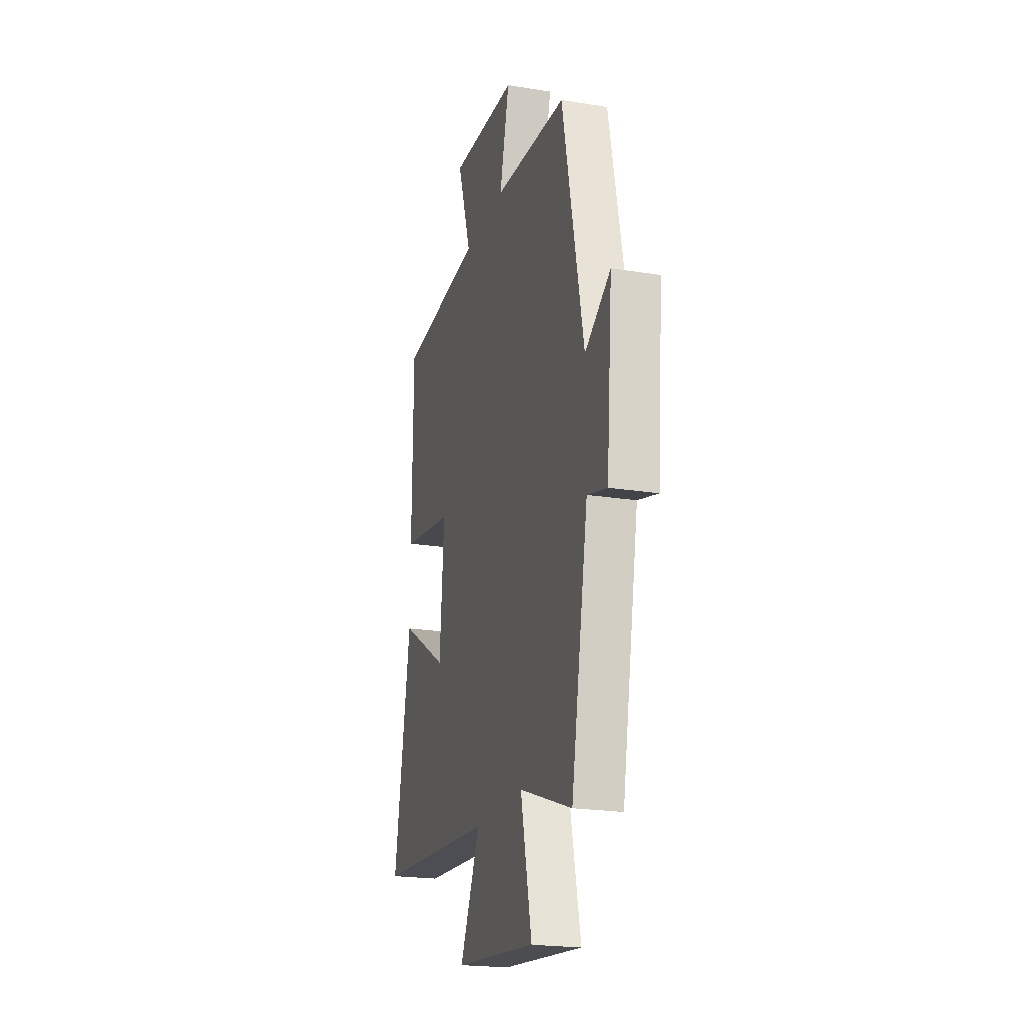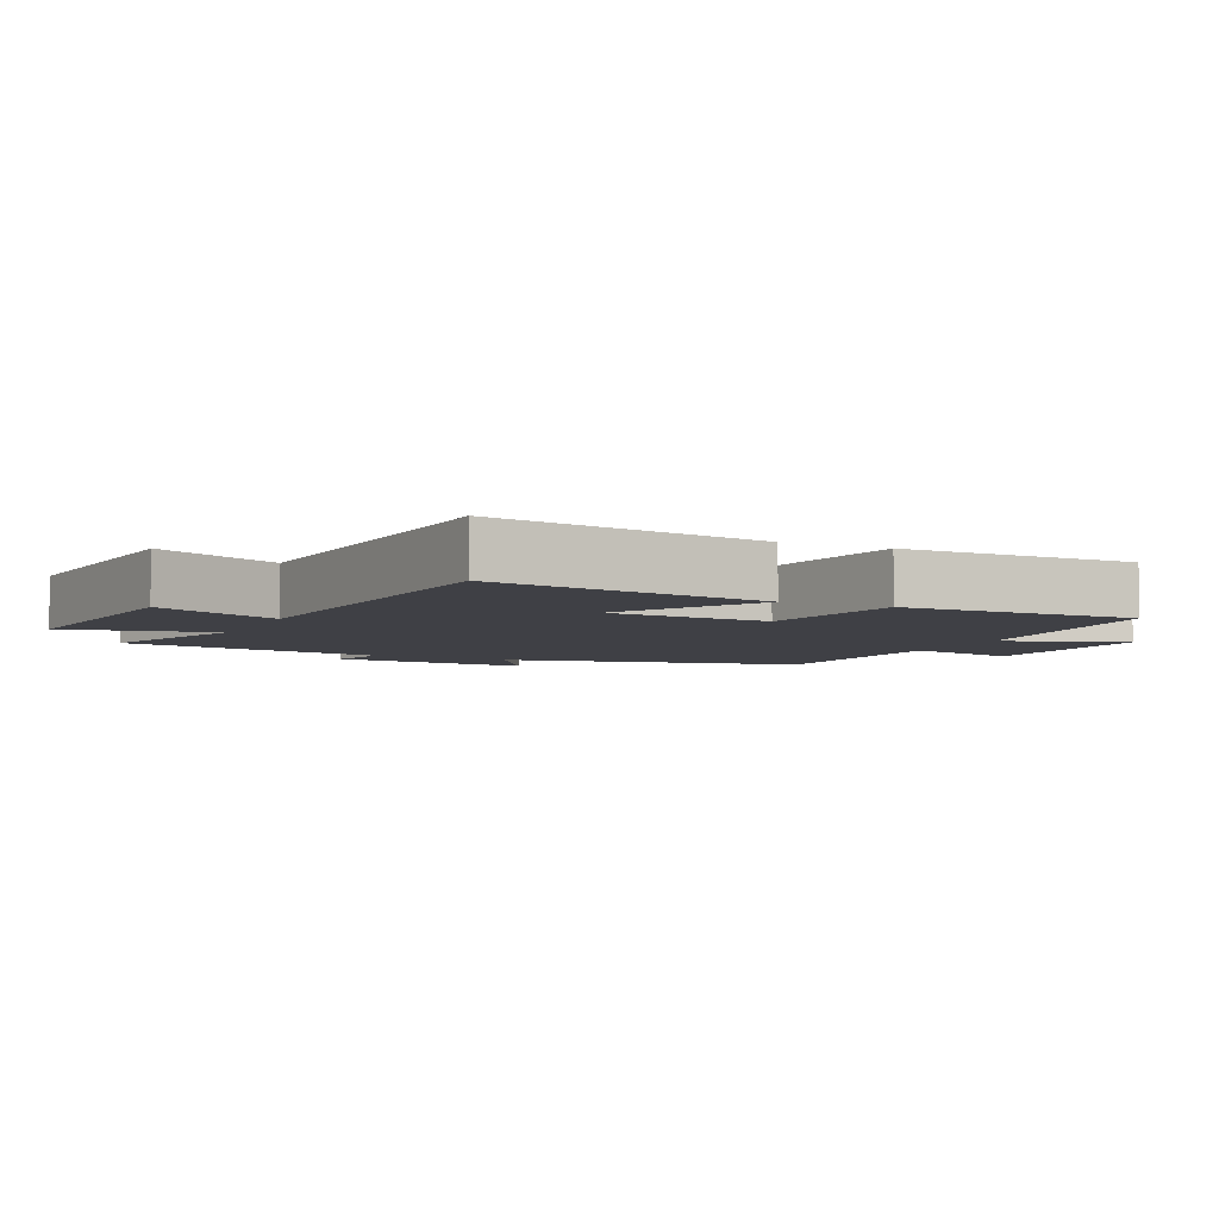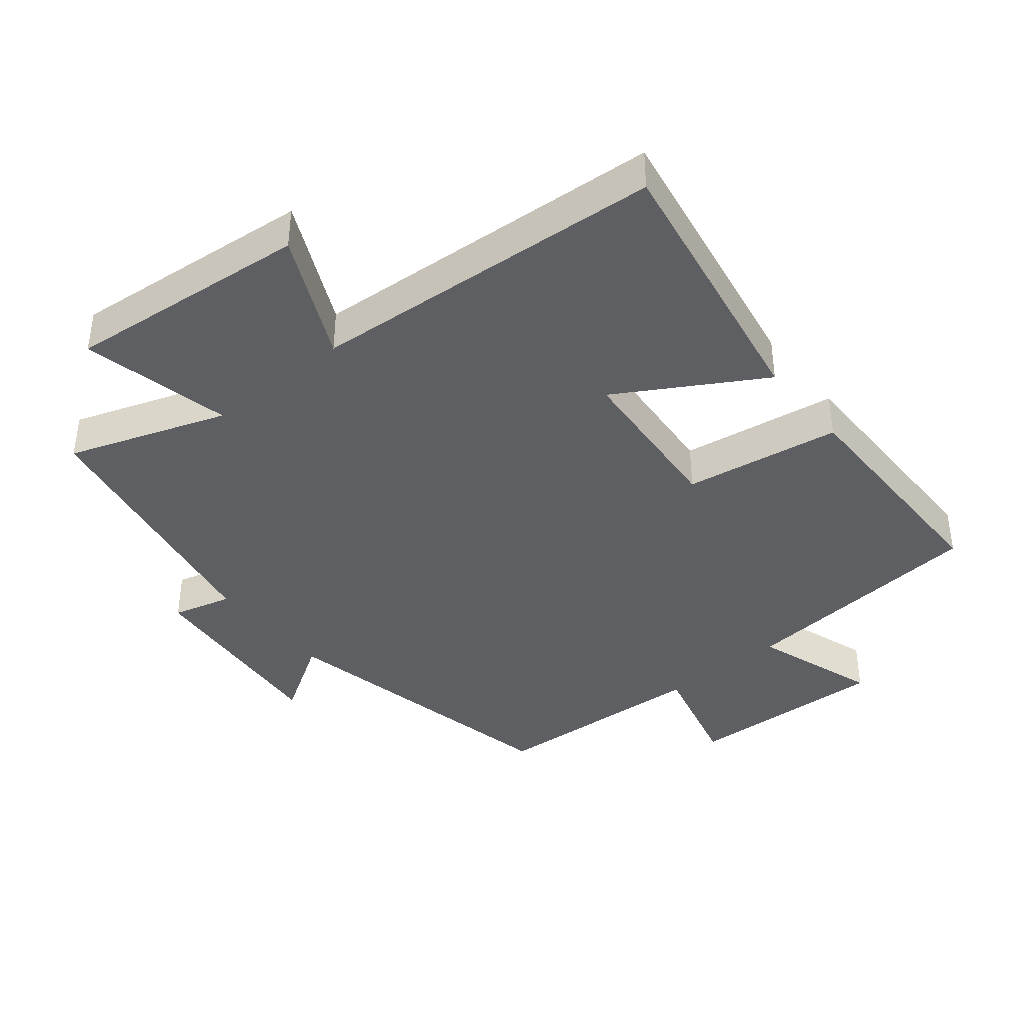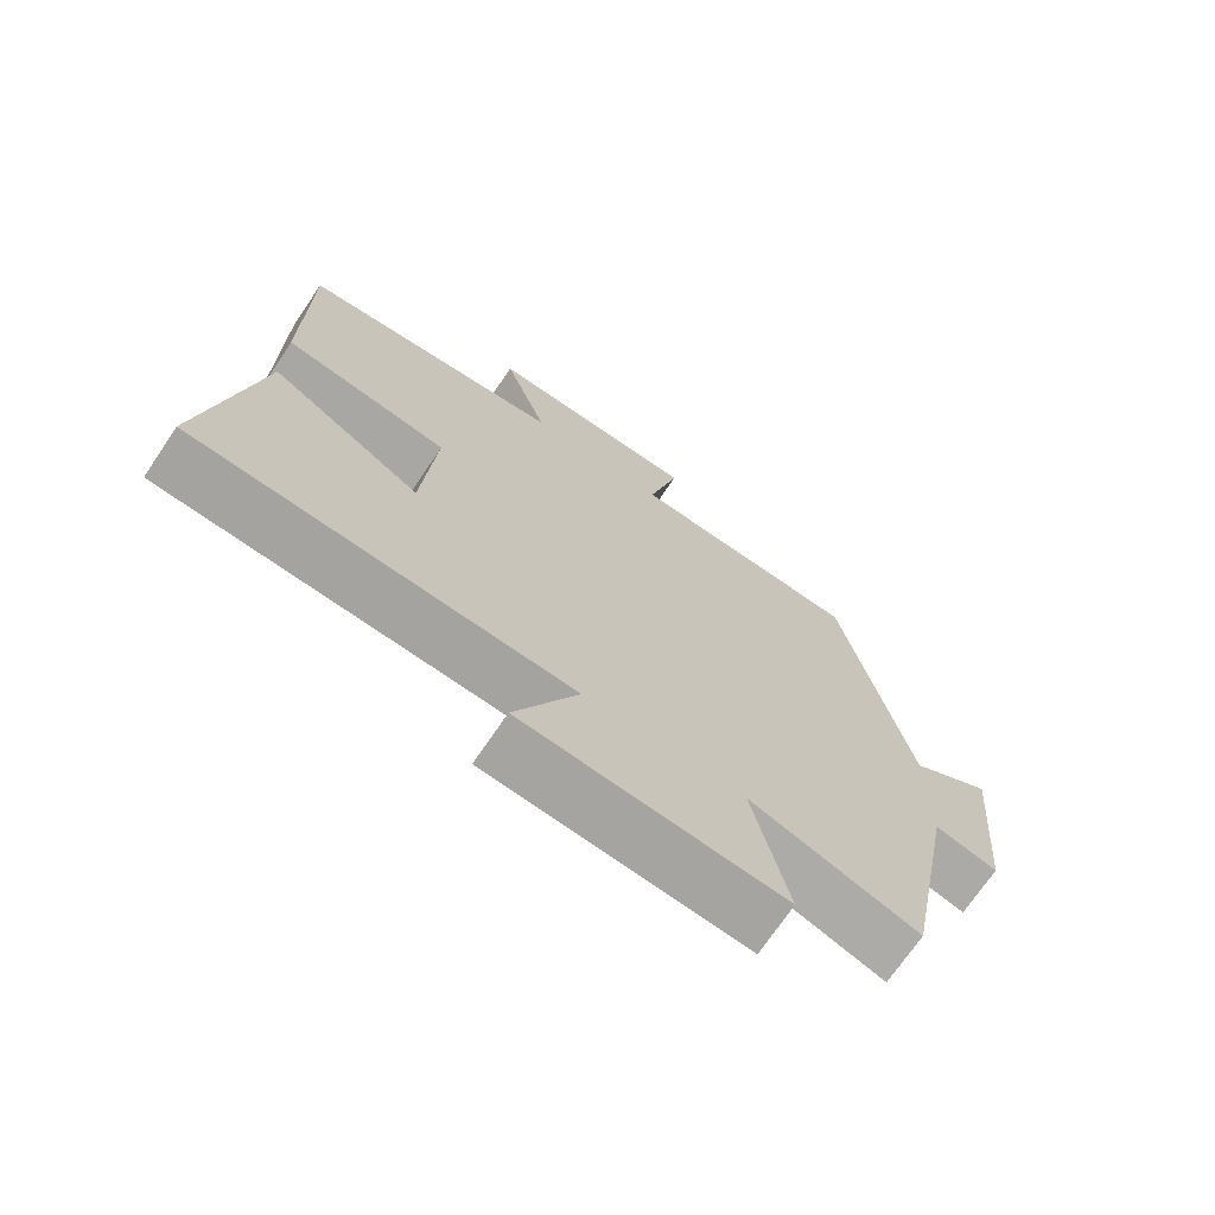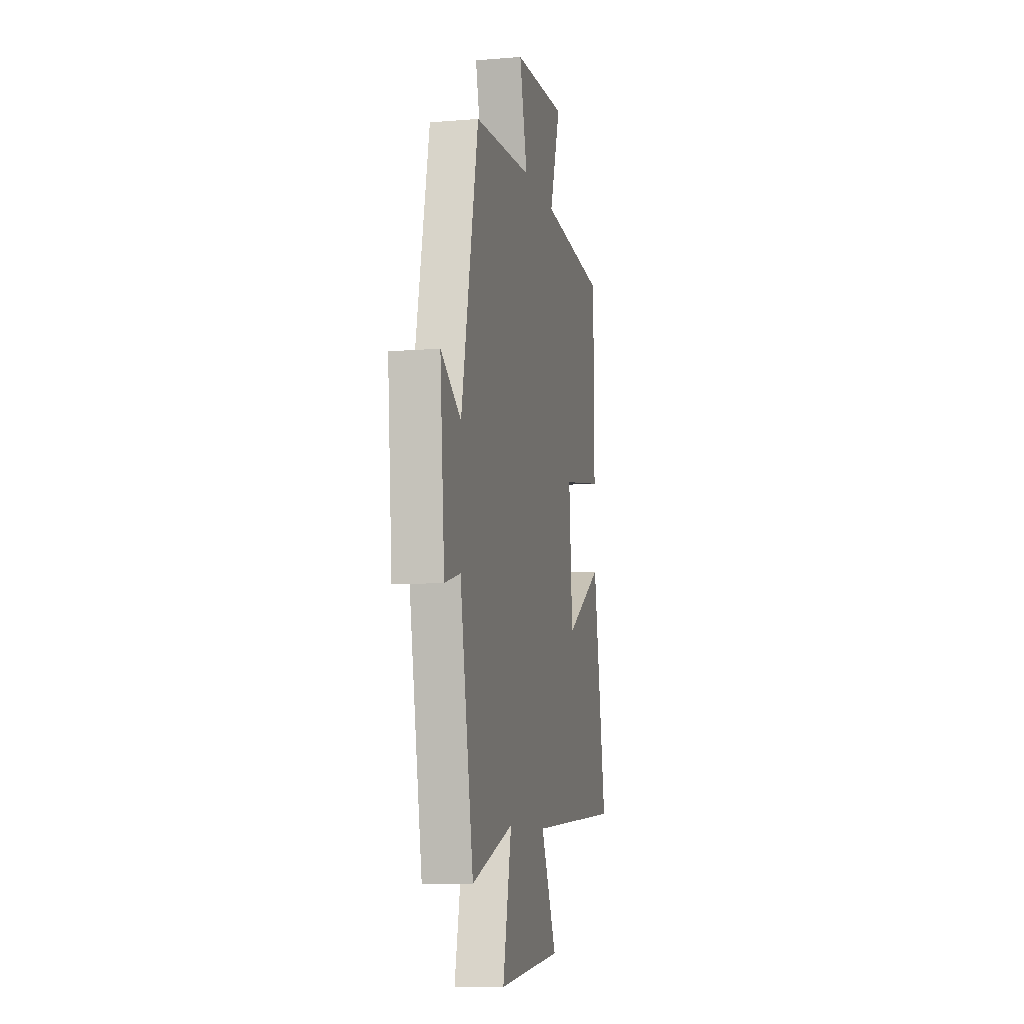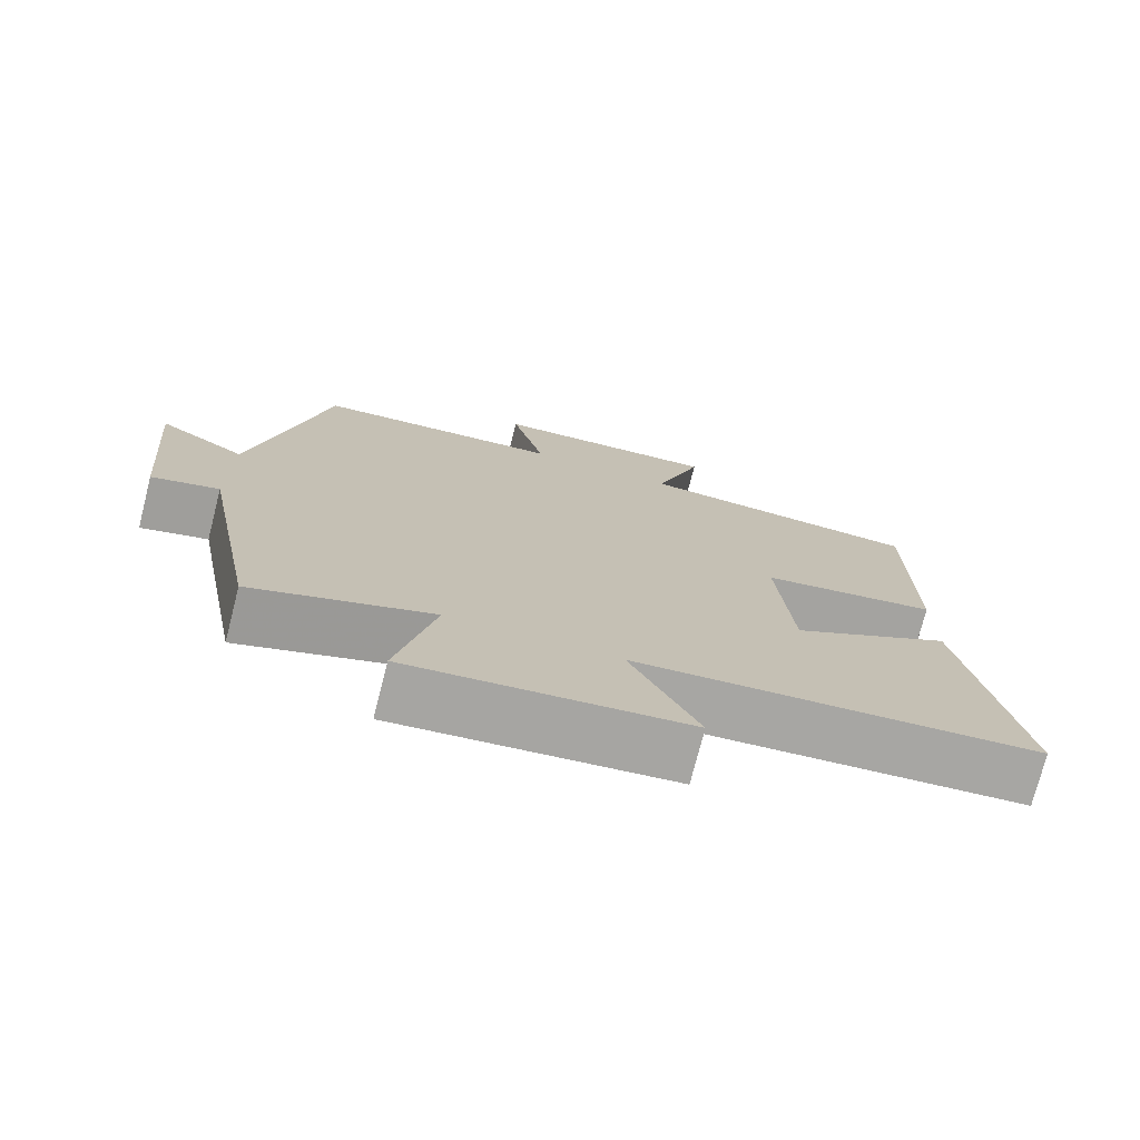
<metadata>
{"format":"obj","ext":"obj","renderer":"f3d","projection":"perspective","resolution":1024,"background":"white","views":[{"elev":-21.2,"azim":74.0,"up":"+Z"},{"elev":-5.2,"azim":-114.9,"up":"+Y"},{"elev":-40.1,"azim":-140.7,"up":"+Y"},{"elev":-71.1,"azim":-34.0,"up":"+Z"},{"elev":-9.1,"azim":102.3,"up":"+Z"},{"elev":-74.8,"azim":165.7,"up":"+Z"}]}
</metadata>
<code>
v -0.575 0.07 -0.462
v -0.5 0.07 -0.045
v -0.285 0.07 -0.172
v -0.265 0.07 0.074
v -0.5 0.07 0.111
v -0.497 0.07 0.467
v -0.12 0.07 0.5
v -0.182 0.07 0.686
v 0.12 0.07 0.672
v 0.076 0.07 0.5
v 0.404 0.07 0.479
v 0.5 0.07 0.028
v 0.615 0.07 0.1
v 0.589 0.07 -0.202
v 0.5 0.07 -0.178
v 0.424 0.07 -0.583
v 0.187 0.07 -0.5
v 0.237 0.07 -0.725
v -0.129 0.07 -0.689
v -0.039 0.07 -0.5
v -0.575 0 -0.462
v -0.5 0 -0.045
v -0.285 0 -0.172
v -0.265 0 0.074
v -0.5 0 0.111
v -0.497 0 0.467
v -0.12 0 0.5
v -0.182 0 0.686
v 0.12 0 0.672
v 0.076 0 0.5
v 0.404 0 0.479
v 0.5 0 0.028
v 0.615 0 0.1
v 0.589 0 -0.202
v 0.5 0 -0.178
v 0.424 0 -0.583
v 0.187 0 -0.5
v 0.237 0 -0.725
v -0.129 0 -0.689
v -0.039 0 -0.5
f 17 18 19 20
f 17 20 1 2
f 15 16 17
f 12 13 14 15
f 10 11 12 15
f 10 15 17
f 7 8 9 10
f 4 5 6 7
f 3 4 7 10
f 17 2 3
f 3 10 17
f 40 39 38 37
f 22 21 40 37
f 37 36 35
f 35 34 33 32
f 35 32 31 30
f 37 35 30
f 30 29 28 27
f 27 26 25 24
f 30 27 24 23
f 23 22 37
f 37 30 23
f 1 21 22 2
f 2 22 23 3
f 3 23 24 4
f 4 24 25 5
f 5 25 26 6
f 6 26 27 7
f 7 27 28 8
f 8 28 29 9
f 9 29 30 10
f 10 30 31 11
f 11 31 32 12
f 12 32 33 13
f 13 33 34 14
f 14 34 35 15
f 15 35 36 16
f 16 36 37 17
f 17 37 38 18
f 18 38 39 19
f 19 39 40 20
f 20 40 21 1

</code>
